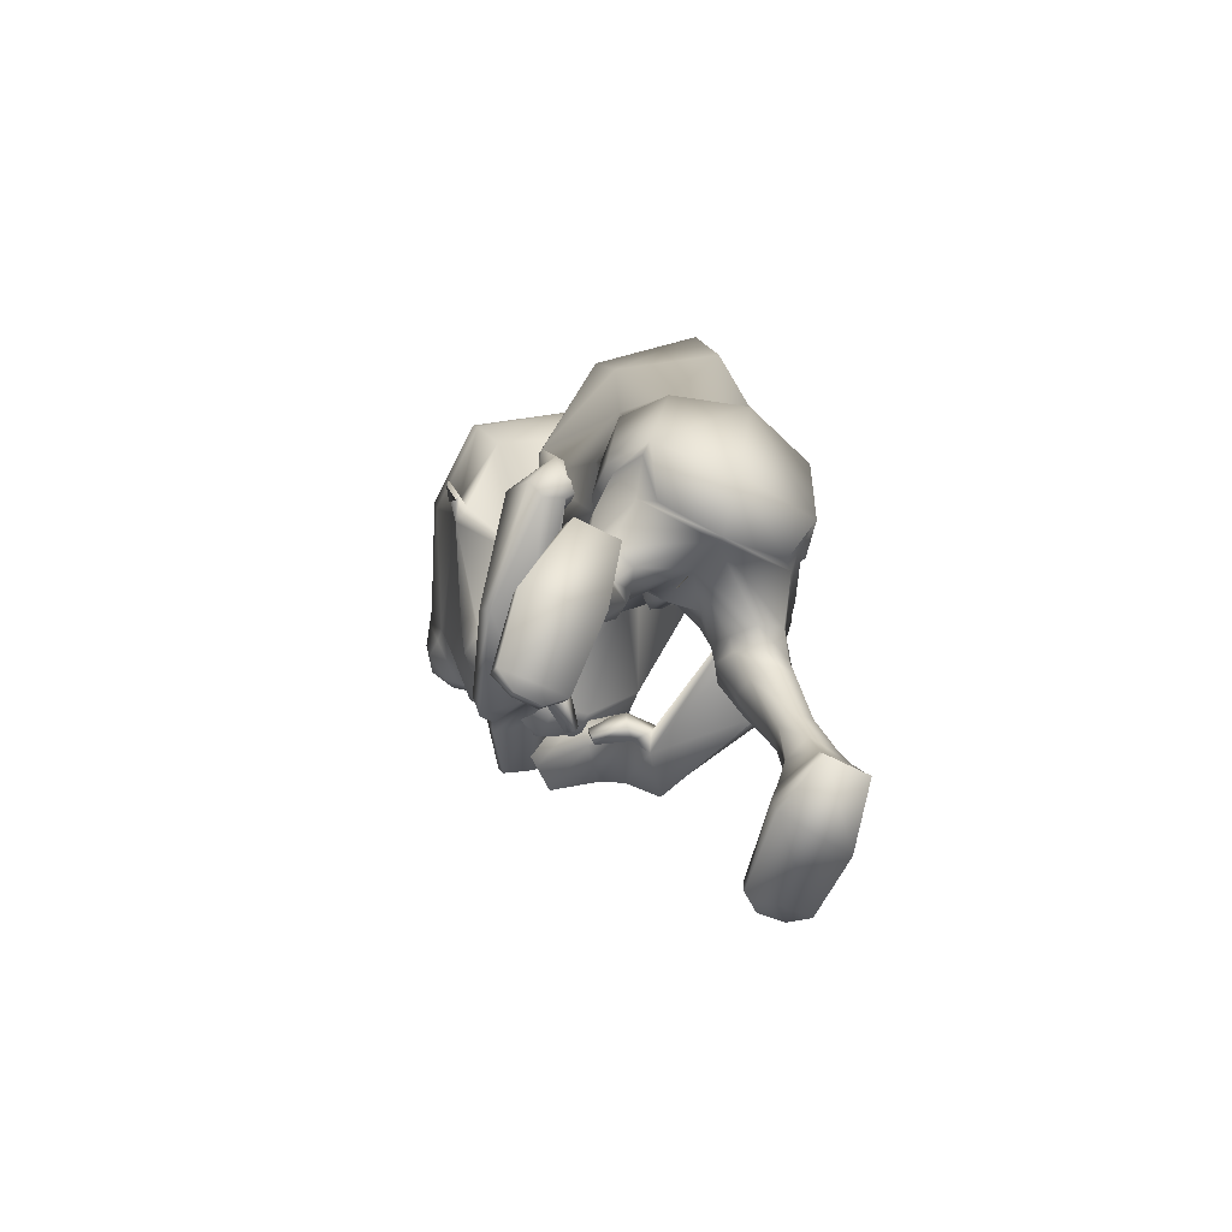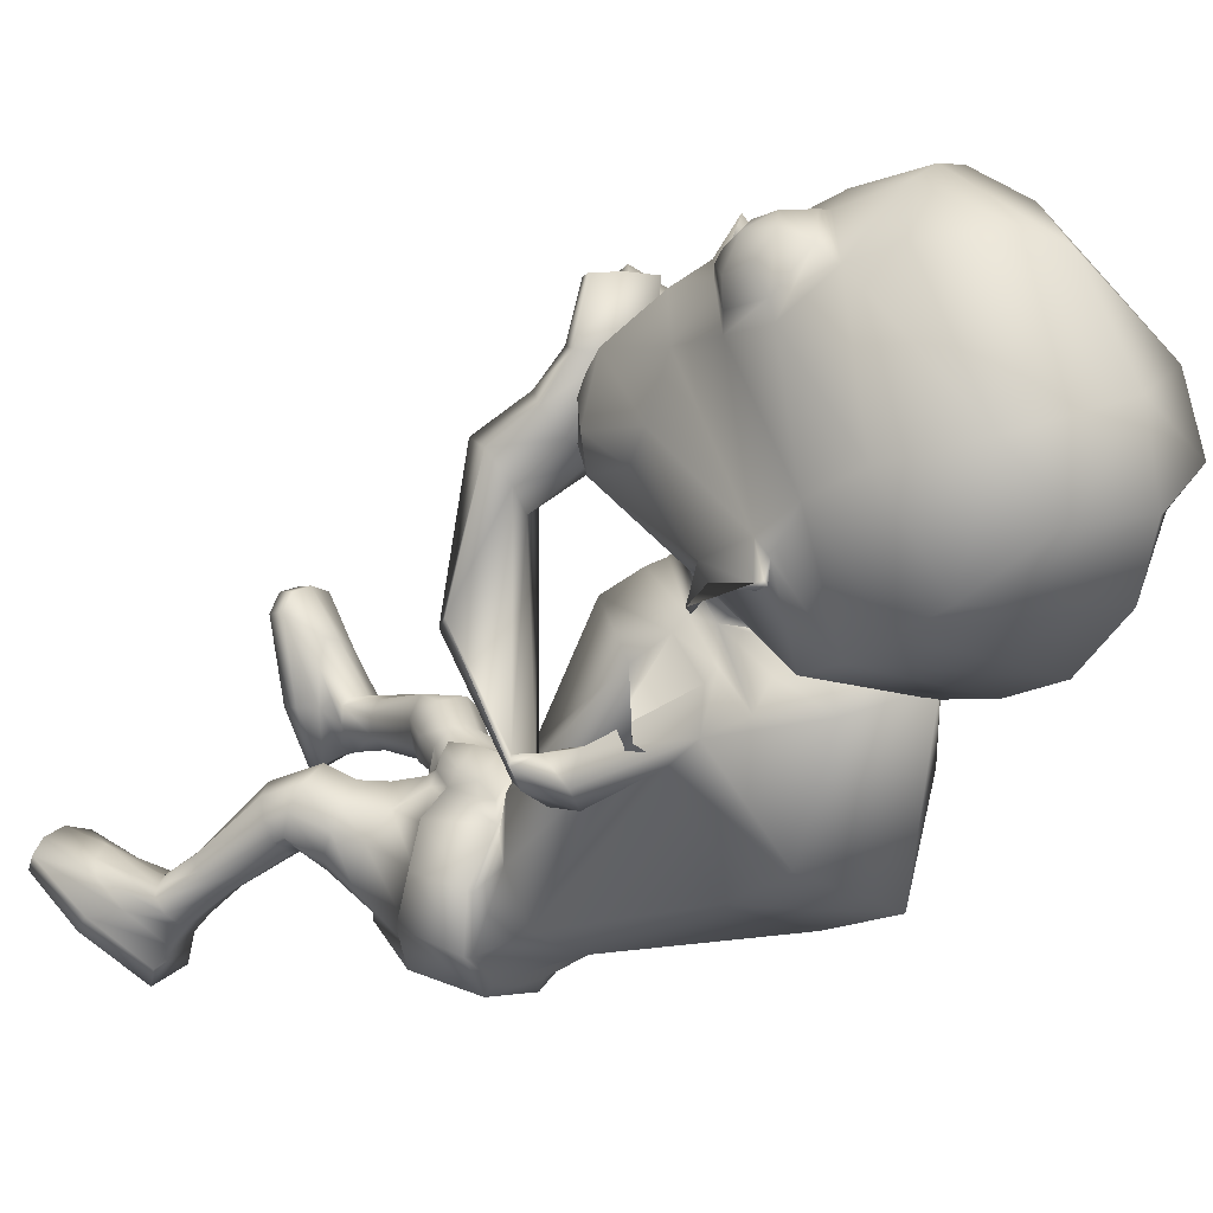
<metadata>
{"format":"obj","ext":"obj","renderer":"f3d","projection":"perspective","resolution":1024,"background":"white","views":[{"elev":-55.6,"azim":164.5,"up":"+Y"},{"elev":8.0,"azim":129.5,"up":"+Z"}]}
</metadata>
<code>
o untitled2:Mesh1.001
v 2.851 9.035 4.668
v 2.74 8.731 4.221
v 3.292 10.06 3.424
v 3.276 10.74 3.712
v 2.159 7.864 5.386
v 1.885 7.318 4.89
v 2.77 8.116 4.562
v 0.5162 3.509 -1.305
v 1.633 3.998 -1.366
v 1.855 3.462 -0.8954
v 1.502 3.319 -0.7463
v 0.981 6.408 4.339
v 1.119 6.424 4.428
v 1.013 6.609 4.439
v 0.9197 6.6 4.376
v 3.51 11.03 3.336
v 3.541 10.93 3.293
v 3.514 10.96 3.221
v 3.502 11.08 3.274
v 3.248 12.36 2.886
v 1.048 12.98 2.254
v 1.199 13.78 3.058
v 3.106 12.95 3.212
v 1.354 14.12 3.983
v 2.56 13.88 4.036
v 3.398 9.99 2.958
v 3.353 10.02 2.888
v 3.439 10.35 3.167
v 3.465 10.33 3.242
v 3.261 10.93 3.506
v 3.16 10.17 3.166
v 2.701 11.33 6.337
v 2.106 10.79 6.844
v 2.265 10.75 6.853
v 2.842 11.13 6.543
v 1.966 9.949 6.586
v 2.162 10.01 6.651
v 2.424 9.585 6.106
v 2.583 9.707 6.306
v 3.027 10.15 5.626
v 3.035 10.16 5.869
v 3.211 10.92 5.776
v 3.184 10.83 6.021
v 2.628 10.53 6.849
v 2.953 10.75 6.675
v 2.569 10.15 6.748
v 2.738 9.926 6.466
v 3.095 10.19 6.212
v 3.158 10.6 6.32
v 2.96 10.32 6.649
v 2.037 4.743 -1.349
v 1.611 4.523 -1.969
v 1.392 5.518 -2.172
v 1.924 5.683 -1.57
v 0.8673 4.51 0.6118
v 0.9867 4.504 0.4826
v 1.124 4.88 0.344
v 0.8568 4.901 0.625
v 1.378 5.711 -0.1387
v 1.207 5.277 0.1089
v 1.24 4.823 0.1737
v 1.797 4.918 -0.09687
v 1.636 4.576 -1.705
v 1.393 3.764 -1.536
v 0.4903 3.376 -1.474
v 1.73 4.891 -0.1691
v 1.928 4.922 -0.6532
v 2.059 4.963 -0.6593
v 1.864 5.764 -0.8258
v 1.351 5.711 -0.2656
v 1.961 5.773 -0.7774
v 1.819 5.711 -1.591
v 1.914 4.713 -1.261
v 1.274 5.558 -2.021
v 0.32 5.487 -2.17
v 0.3059 5.4 -2.353
v 1.173 4.79 0.008365
v 1.2 5.533 0.1015
v 1.172 5.241 0.2798
v 0.314 6.83 -1.402
v 1.154 6.779 -1.522
v 0.7386 5.608 0.1894
v 1.575 6.023 0.3131
v 0.8701 5.818 0.7224
v 1.949 6.313 -0.4294
v 1.803 6.576 -1.158
v 0.1855 9.353 -1.022
v 1.673 9.098 -0.4939
v 2.18 8.283 2.075
v 1.067 6.947 2.565
v 2.414 8.521 1.284
v 2.411 8.998 1.099
v 0.3936 10.62 -0.5953
v 1.844 10.19 0.05411
v 2.045 8.753 2.436
v 1.088 7.623 2.949
v 1.783 7.398 6.148
v 1.411 7.622 6.149
v 1.316 7.424 6.06
v 1.716 7.259 6.087
v 2.392 9.401 1.433
v 0.9992 11.41 2.007
v 1.795 10.72 1.724
v 1.793 8.762 2.596
v 1.079 7.932 3.076
v 2.1 9.225 1.95
v 2.02 9.341 2.132
v 2.174 9.912 1.703
v 0.4135 3.996 -2.077
v 2.096 4.137 -0.982
v 1.734 4.406 -0.06733
v 2.097 4.336 -0.4312
v 1.09 4.422 0.1027
v 1.407 4.097 0.1702
v 1.676 3.812 0.1934
v 1.991 3.855 -0.06772
v 2.132 3.812 -0.3311
v 2.114 3.665 -0.7023
v 0.6291 3.798 -0.6136
v 1.403 3.43 -0.3101
v 1.133 3.934 -0.1207
v 1.437 3.659 0.05782
v 2.356 -0.1689 -0.9787
v 3.296 -0.1536 -1.168
v 3.042 -0.314 -0.9856
v 2.657 -0.335 -0.8957
v 2.115 3.241 -0.6351
v 1.714 3.142 -0.5731
v 2.468 3.373 -0.4204
v 2.272 3.492 0.1847
v 2.449 3.438 -0.1241
v 1.867 3.452 0.379
v 1.506 3.308 0.1009
v 1.457 3.17 -0.2646
v 2.201 3.208 -0.6876
v 1.917 3.086 -0.7174
v 2.438 3.186 -0.5131
v 2.338 2.886 -0.01537
v 2.467 3.043 -0.2646
v 2.109 2.786 0.1107
v 1.828 2.825 -0.0636
v 1.768 2.922 -0.394
v 2.42 2.421 -1.213
v 2.136 2.318 -1.208
v 2.632 2.365 -1.081
v 2.692 2.077 -0.7995
v 2.728 2.231 -0.9364
v 2.453 1.957 -0.7772
v 2.21 2.001 -0.8319
v 2.082 2.128 -1.019
v 2.66 1.887 -1.68
v 2.209 1.86 -1.594
v 2.883 1.807 -1.491
v 2.783 1.571 -1.196
v 2.915 1.671 -1.308
v 2.583 1.461 -1.13
v 2.37 1.452 -1.131
v 2.195 1.591 -1.259
v 2.723 1.674 -1.918
v 2.242 1.619 -1.843
v 3.068 1.29 -1.494
v 2.911 0.6228 -0.9724
v 3.101 0.8412 -1.131
v 2.668 0.5514 -0.8556
v 2.437 0.817 -1.017
v 2.181 1.187 -1.283
v 2.683 -0.1803 -0.7216
v 3.041 -0.1642 -0.8064
v 3.328 -0.0396 -0.9662
v 3.236 0.7907 -1.61
v 2.806 1.498 -2.224
v 2.142 1.447 -2.083
v 2.069 0.9326 -1.48
v 2.387 -0.02634 -0.8011
v 3.229 0.6346 -1.81
v 2.74 1.374 -2.47
v 2.1 1.339 -2.324
v 2.091 0.7553 -1.691
v 2.081 7.676 0.4785
v 1.881 7.658 0.7351
v 2.533 7.749 0.7128
v 2.336 7.743 0.443
v 1.994 7.71 1.116
v 2.331 7.741 1.123
v 2.043 7.285 1.029
v 2.558 7.379 1.061
v 2.95 7.278 0.9523
v 2.689 7.21 0.6515
v 2.251 7.219 0.4074
v 1.873 7.265 0.6003
v 2.704 7.094 1.039
v 2.273 7.061 0.9275
v 2 6.713 3.52
v 2.403 6.862 3.885
v 2.802 6.144 2.323
v 2.941 6.358 2.469
v 2.625 6.665 4.293
v 2.473 6.305 4.378
v 2.115 6.976 0.6425
v 2.455 6.887 0.6725
v 1.861 6.443 3.965
v 1.67 6.599 3.722
v 0.784 4.211 0.2311
v 0.6938 3.989 -0.2017
v 1.638 7.296 4.101
v 2.081 7.349 4.398
v 2.324 7.172 4.744
v 1.313 7.031 3.953
v 2.151 6.935 4.897
v 1.607 6.905 4.207
v 1.321 7.902 5.18
v 1.79 7.772 5.284
v 2.169 7.526 5.356
v 1.494 7.427 5.092
v 1.138 7.638 5.09
v 2.058 7.307 5.377
v 1.544 6.53 4.026
v 1.268 6.516 3.853
v 1.304 6.816 4.154
v 1.115 6.815 4.035
v 0.961 7.67 6.065
v 1.03 7.794 6.102
v 1.715 8.788 3.017
v 1.117 8.325 3.378
v 1.668 9.062 2.519
v 1.13 11.14 2.53
v 1.676 10.48 2.13
v 1.12 10.65 2.591
v 1.421 10.23 2.29
v 1.819 9.902 2.067
v 0.9224 9.176 2.394
v 1.787 9.485 2.749
v 0.9893 10.46 2.366
v 0.9346 11.32 1.855
v 2.898 10.99 2.321
v 1.258 7.205 4.542
v 1.778 7.219 4.366
v 2.06 8.98 3.133
v 0.9753 12.12 1.956
v 3.22 11.77 2.553
v 1.35 7.14 5.125
v 1.742 10.73 7.049
v 1.669 9.934 6.727
v 3.543 12.27 4.507
v 3.54 11.49 4.132
v 2.274 11.81 7.128
v 1.813 11.83 7.299
v 3.097 13.39 4.822
v 1.531 14.01 5.138
v 2.803 12.18 6.582
v 2.65 8.106 4.081
v 1.726 13.32 6.52
v 1.437 7.747 5.585
v 2.835 9.348 5.477
v 2.374 8.945 6.036
v 1.803 9.258 6.374
v 1.744 9.307 6.567
v 1.671 9.351 6.792
v 1.583 8.911 6.311
v 1.636 9.544 6.555
v 0.8275 5.262 0.567
v 0.7912 5.511 0.4547
v 1.015 4.295 0.2036
v 0.7698 5.662 0.3916
v 1.024 4.459 0.2901
v 1.808 9.778 6.545
v 1.655 9.758 6.651
v -0.1018 9.156 5.199
v -0.7228 10.88 4.376
v -0.8605 10.21 4.143
v -0.1498 8.849 4.766
v 0.7078 7.925 5.666
v -0.0922 8.227 5.118
v 0.7858 7.358 5.108
v -0.3294 3.264 -0.3484
v -0.7194 3.425 -0.3035
v -0.676 3.957 -0.848
v 0.7077 6.407 4.37
v 0.7689 6.602 4.388
v 0.7144 6.601 4.487
v 0.6251 6.41 4.513
v -1.041 11.19 4.093
v -1.051 11.23 4.031
v -1.084 11.12 3.99
v -1.088 11.09 4.067
v -0.8866 12.49 3.533
v -0.6171 13.06 3.794
v 0.2097 13.96 4.403
v -1.119 10.15 3.743
v -1.065 10.49 4.021
v -1.063 10.51 3.942
v -1.097 10.18 3.661
v -0.7633 11.07 4.172
v -0.8114 10.32 3.857
v 0.6511 11.4 6.67
v 0.5715 11.2 6.914
v 1.189 10.79 7.029
v 1.339 10.81 6.969
v 1.183 10.05 6.812
v 1.346 9.975 6.688
v 0.6688 9.784 6.624
v 0.7585 9.656 6.385
v 0.1365 10.27 6.35
v 0.07291 10.27 6.117
v 0.07136 10.94 6.531
v -0.02483 11.03 6.305
v 0.4844 10.84 7.08
v 0.8311 10.6 7.145
v 0.8357 10.21 7.034
v 0.5812 10.01 6.823
v 0.1815 10.29 6.694
v 0.175 10.7 6.811
v 0.4461 10.41 7.064
v -0.9925 4.698 -0.6521
v -0.9712 5.618 -0.8931
v -0.7703 5.454 -1.69
v -0.8887 4.481 -1.41
v 0.545 4.861 0.4636
v 0.7149 4.499 0.5393
v 0.1727 5.627 0.1246
v -0.1991 4.86 0.36
v 0.3849 4.782 0.3526
v 0.3951 5.221 0.2745
v -0.8023 4.532 -1.153
v -0.4969 3.721 -1.137
v -0.1757 4.833 0.2688
v -0.6867 4.91 -0.02189
v -0.5726 4.868 -0.07278
v -0.5613 5.684 -0.2558
v -0.6198 5.701 -0.169
v 0.1403 5.624 0.001306
v -0.8929 5.635 -0.9635
v -0.8479 4.666 -0.6267
v -0.6037 5.488 -1.605
v 0.3758 4.743 0.1761
v 0.4766 5.206 0.4195
v 0.3924 5.466 0.2613
v -0.4844 6.665 -1.146
v 0.05242 5.915 0.6447
v -0.6203 6.131 0.1833
v -0.858 6.4 -0.5373
v -0.9729 8.988 0.1607
v -0.1393 8.286 2.734
v -0.7179 8.444 2.171
v -0.8526 8.925 1.997
v -0.9368 10.1 0.7174
v 0.07271 8.805 2.961
v 0.9131 7.238 6.211
v 0.9393 7.11 6.115
v 1.228 7.311 5.864
v 1.194 7.494 6.009
v -0.7106 9.353 2.268
v 0.06557 10.83 2.192
v 0.2995 8.821 2.965
v -0.09314 9.38 2.673
v -0.242 9.202 2.564
v -0.422 9.962 2.373
v -0.9257 4.114 -0.2663
v -0.6548 4.303 0.2257
v -0.1636 4.338 0.3644
v 0.4724 4.391 0.2327
v -0.4237 3.806 0.4993
v -0.02991 3.741 0.5752
v 0.214 4.024 0.428
v -0.6752 3.78 0.3347
v -0.8455 3.642 0.000462
v -0.04039 3.361 -0.002922
v 0.108 3.581 0.3418
v 0.3175 3.869 0.04246
v -0.5774 0.09238 1.558
v -0.82 0.03785 1.81
v -1.214 0.01016 1.842
v -1.526 0.01817 1.681
v -0.4839 3.088 -0.0964
v -0.8694 3.194 0.02925
v -1.067 3.347 0.3865
v -0.8949 3.427 0.6505
v -0.5833 3.483 0.8481
v -0.1354 3.434 0.8395
v 0.03821 3.265 0.4229
v -0.1035 3.117 0.06704
v -0.6616 2.781 -0.06528
v -0.9351 2.906 0.0323
v -1.069 2.949 0.2956
v -0.9631 2.915 0.5722
v -0.7173 2.889 0.7857
v -0.4403 2.853 0.8279
v -0.2691 2.822 0.5407
v -0.3696 2.772 0.1985
v -0.8483 1.859 -0.05316
v -1.129 1.937 0.02574
v -1.259 1.937 0.2457
v -1.262 1.878 0.4568
v -1.143 1.802 0.6125
v -0.8933 1.716 0.5739
v -0.704 1.74 0.4071
v -0.6867 1.775 0.1501
v -0.9536 1.273 -0.1617
v -1.398 1.241 -0.04578
v -1.513 1.248 0.2218
v -1.447 1.212 0.4373
v -1.263 1.178 0.5169
v -1.035 1.12 0.5285
v -0.8419 1.122 0.4415
v -0.7578 1.187 0.2066
v -1.015 0.9316 -0.258
v -1.49 0.931 -0.1405
v -1.606 0.8471 0.4629
v -1.477 0.7534 1.008
v -1.23 0.7015 1.204
v -0.9591 0.7176 1.263
v -0.7986 0.7595 0.9018
v -0.6843 0.8601 0.3932
v -1.194 0.2411 1.87
v -0.828 0.2703 1.839
v -1.526 0.2391 1.758
v -1.626 0.6034 -0.2758
v -1.72 0.414 0.7377
v -0.9598 0.6455 -0.4099
v -0.5903 0.5465 0.3793
v -0.5881 0.3184 1.599
v -1.617 0.3636 -0.4347
v -1.736 0.1651 0.6948
v -0.9756 0.4217 -0.561
v -0.6363 0.2805 0.354
v -0.7652 7.587 1.295
v -1.055 7.637 1.132
v -1.316 7.746 1.227
v -1.384 7.737 1.554
v -1.011 7.636 1.821
v -0.7085 7.606 1.687
v -1.3 7.337 1.856
v -0.8554 7.215 1.607
v -1.701 7.213 1.612
v -1.823 7.245 2.024
v -0.8786 7.228 1.146
v -1.343 7.24 1.14
v -1.525 7.078 1.895
v -0.7828 6.774 4.635
v -0.5427 6.686 4.16
v -1.14 7.039 1.571
v -1.615 6.182 3.136
v -0.596 6.192 5.066
v -0.7869 6.542 5.084
v -1.735 6.372 3.354
v -1.148 6.973 1.267
v -0.1899 6.575 4.143
v -0.2432 6.395 4.433
v -1.518 6.913 1.476
v -0.2923 7.26 4.984
v -0.04344 7.244 4.509
v -0.3462 7.047 5.384
v 0.1918 7.008 4.211
v 0.06035 6.855 4.57
v -0.1141 6.815 5.42
v 0.3671 7.635 5.571
v 0.6812 7.816 5.231
v 0.1189 7.357 5.833
v 0.8048 7.577 5.043
v 0.5364 7.343 5.254
v 0.2333 7.155 5.775
v 0.2319 6.518 4.074
v 0.06312 6.503 4.354
v 0.3123 6.793 4.378
v 0.4251 6.811 4.186
v 1.456 7.707 5.759
v 1.497 7.592 5.68
v 0.4612 8.844 3.289
v 0.3062 9.141 2.837
v 0.359 10.58 2.487
v 0.6342 10.29 2.503
v 0.0558 9.998 2.498
v 0.3019 9.563 3.056
v -0.7932 11.12 2.925
v 0.7143 7.257 4.581
v 0.1696 9.062 3.527
v -0.9903 11.9 3.219
v -0.6742 12.4 5.17
v -0.8179 11.63 4.831
v 1.322 11.84 7.281
v -0.09037 13.49 5.321
v 0.6697 12.25 6.921
v -0.1251 8.211 4.635
v 0.1784 9.461 5.935
v 0.7621 9.015 6.318
v 1.411 9.274 6.442
v 1.529 9.316 6.604
v 0.5754 4.261 0.2909
v 0.6065 4.444 0.3772
v 1.478 9.791 6.599
f 1 2 3 4
f 5 6 7 1
f 8 9 10 11
f 12 13 14 15
f 16 17 18 19
f 20 21 22 23
f 23 22 24 25
f 26 27 28 29
f 30 4 16 19
f 3 31 27 26
f 18 17 29 28
f 32 33 34 35
f 33 36 37 34
f 36 38 39 37
f 38 40 41 39
f 40 42 43 41
f 42 32 35 43
f 35 34 44 45
f 34 37 46 44
f 37 39 47 46
f 39 41 48 47
f 41 43 49 48
f 43 35 45 49
f 50 45 44 46
f 50 46 47 48
f 50 48 49 45
f 51 52 53 54
f 55 56 57 58
f 59 60 61 62
f 63 9 64 52
f 9 8 65 64
f 66 67 68 62
f 69 70 59 71
f 72 69 71 54
f 67 73 51 68
f 73 63 52 51
f 74 72 54 53
f 75 74 53 76
f 77 66 62 61
f 60 59 78 79
f 61 60 79 57
f 74 75 80 81
f 82 70 83 84
f 70 69 85 83
f 72 74 81 86
f 81 80 87 88
f 84 83 89 90
f 83 85 91 89
f 86 81 88 92
f 88 87 93 94
f 90 89 95 96
f 97 98 99 100
f 92 88 94 101
f 94 93 102 103
f 96 95 104 105
f 95 106 107 104
f 101 94 103 108
f 109 52 64 65
f 63 73 110 9
f 67 66 111 112
f 66 77 113 111
f 111 114 115 116
f 112 111 116 117
f 9 110 118 10
f 119 8 11 120
f 114 121 122 115
f 123 124 125 126
f 11 10 127 128
f 10 118 129 127
f 117 116 130 131
f 116 115 132 130
f 115 122 133 132
f 120 11 128 134
f 128 127 135 136
f 127 129 137 135
f 131 130 138 139
f 130 132 140 138
f 132 133 141 140
f 134 128 136 142
f 136 135 143 144
f 135 137 145 143
f 139 138 146 147
f 138 140 148 146
f 140 141 149 148
f 142 136 144 150
f 144 143 151 152
f 143 145 153 151
f 147 146 154 155
f 146 148 156 154
f 148 149 157 156
f 150 144 152 158
f 152 151 159 160
f 151 153 161 159
f 155 154 162 163
f 154 156 164 162
f 156 157 165 164
f 158 152 160 166
f 162 164 167 168
f 163 162 168 169
f 159 161 170 171
f 160 159 171 172
f 166 160 172 173
f 164 165 174 167
f 171 170 175 176
f 172 171 176 177
f 173 172 177 178
f 167 174 123 126
f 168 167 126 125
f 169 168 125 124
f 177 176 175 178
f 89 91 179 180
f 92 101 181 182
f 106 95 183 184
f 95 89 180 183
f 184 183 185 186
f 182 181 187 188
f 180 179 189 190
f 183 180 190 185
f 191 192 193 194
f 195 196 197 198
f 199 200 201 202
f 192 199 202 193
f 203 204 119 121
f 122 121 119 120
f 133 122 120 134
f 141 133 134 142
f 149 141 142 150
f 157 149 150 158
f 165 157 158 166
f 174 165 166 173
f 123 174 173 178
f 178 175 124 123
f 170 169 124 175
f 161 163 169 170
f 153 155 163 161
f 145 147 155 153
f 137 139 147 145
f 129 131 139 137
f 118 117 131 129
f 110 112 117 118
f 73 67 112 110
f 85 69 72 86
f 91 85 86 92
f 179 91 92 182
f 189 179 182 188
f 201 200 195 198
f 196 191 194 197
f 181 184 186 187
f 101 106 184 181
f 107 106 101 108
f 186 185 192 191
f 187 186 191 196
f 188 187 196 195
f 200 189 188 195
f 190 189 200 199
f 185 190 199 192
f 194 193 205 206
f 197 194 206 207
f 193 202 208 205
f 201 198 209 210
f 198 197 207 209
f 206 205 211 212
f 207 206 212 213
f 208 210 214 215
f 205 208 215 211
f 210 209 216 214
f 209 207 213 216
f 202 201 217 218
f 201 210 219 217
f 210 208 220 219
f 208 202 218 220
f 218 217 13 12
f 217 219 14 13
f 219 220 15 14
f 220 218 12 15
f 211 215 221 222
f 212 211 222 98
f 213 212 98 97
f 216 213 97 100
f 214 216 100 99
f 215 214 99 221
f 99 98 222 221
f 105 104 223 224
f 225 223 104 107
f 103 102 226 227
f 227 226 228 229
f 229 225 230 227
f 225 107 108 230
f 230 108 103 227
f 229 228 231 225
f 232 233 234 235
f 236 224 223 237
f 238 232 235 31 3
f 235 234 239 240
f 236 237 6 241
f 242 243 36 33
f 244 245 20 23
f 242 33 246 247
f 248 244 23 25
f 249 248 25 24
f 240 239 21 20
f 245 4 30 240 20
f 32 244 248 250
f 42 245 244 32
f 40 4 245 42
f 251 238 3 2
f 246 33 32 250
f 246 250 252 247
f 252 250 248 249
f 6 5 253 241
f 6 237 251 7
f 223 238 251 237
f 225 232 238 223
f 225 231 233 232
f 30 31 235 240
f 4 3 17 16
f 31 30 19 18
f 31 18 28 27
f 17 3 26 29
f 254 40 38 255
f 4 40 254 1
f 256 257 258 259
f 260 258 257 256
f 255 259 253 5
f 254 255 5 1
f 7 251 2 1
f 38 256 259 255
f 261 79 78 262
f 62 68 71 59
f 54 71 68 51
f 52 109 76 53
f 58 57 79 261
f 111 113 263 114
f 70 82 264 59
f 263 113 265 203
f 113 77 61 265
f 59 264 262 78
f 203 265 56 55
f 265 61 57 56
f 263 203 121 114
f 36 266 256 38
f 243 267 266 36
f 256 266 267 260
f 268 269 270 271
f 272 268 273 274
f 8 275 276 277
f 278 279 280 281
f 282 283 284 285
f 286 287 22 21
f 287 288 24 22
f 289 290 291 292
f 293 283 282 269
f 270 289 292 294
f 284 291 290 285
f 295 296 297 298
f 298 297 299 300
f 300 299 301 302
f 302 301 303 304
f 304 303 305 306
f 306 305 296 295
f 296 307 308 297
f 297 308 309 299
f 299 309 310 301
f 301 310 311 303
f 303 311 312 305
f 305 312 307 296
f 313 309 308 307
f 313 311 310 309
f 313 307 312 311
f 314 315 316 317
f 55 58 318 319
f 320 321 322 323
f 324 317 325 277
f 277 325 65 8
f 326 321 327 328
f 329 330 320 331
f 332 315 330 329
f 328 327 314 333
f 333 314 317 324
f 334 316 315 332
f 75 76 316 334
f 335 322 321 326
f 323 336 337 320
f 322 318 336 323
f 334 338 80 75
f 82 84 339 331
f 331 339 340 329
f 332 341 338 334
f 338 342 87 80
f 84 90 343 339
f 339 343 344 340
f 341 345 342 338
f 342 346 93 87
f 90 96 347 343
f 348 349 350 351
f 345 352 346 342
f 346 353 102 93
f 96 105 354 347
f 347 354 355 356
f 352 357 353 346
f 109 65 325 317
f 324 277 358 333
f 328 359 360 326
f 326 360 361 335
f 360 362 363 364
f 359 365 362 360
f 277 276 366 358
f 119 367 275 8
f 364 363 368 369
f 370 371 372 373
f 275 374 375 276
f 276 375 376 366
f 365 377 378 362
f 362 378 379 363
f 363 379 380 368
f 367 381 374 275
f 374 382 383 375
f 375 383 384 376
f 377 385 386 378
f 378 386 387 379
f 379 387 388 380
f 381 389 382 374
f 382 390 391 383
f 383 391 392 384
f 385 393 394 386
f 386 394 395 387
f 387 395 396 388
f 389 397 390 382
f 390 398 399 391
f 391 399 400 392
f 393 401 402 394
f 394 402 403 395
f 395 403 404 396
f 397 405 398 390
f 398 406 407 399
f 399 407 408 400
f 401 409 410 402
f 402 410 411 403
f 403 411 412 404
f 405 413 406 398
f 410 414 415 411
f 409 416 414 410
f 407 417 418 408
f 406 419 417 407
f 413 420 419 406
f 411 415 421 412
f 417 422 423 418
f 419 424 422 417
f 420 425 424 419
f 415 371 370 421
f 414 372 371 415
f 416 373 372 414
f 424 425 423 422
f 343 426 427 344
f 345 428 429 352
f 356 430 431 347
f 347 431 426 343
f 430 432 433 431
f 428 434 435 429
f 426 436 437 427
f 431 433 436 426
f 438 439 440 441
f 442 443 444 445
f 446 447 448 449
f 441 440 447 446
f 203 369 119 204
f 368 367 119 369
f 380 381 367 368
f 388 389 381 380
f 396 397 389 388
f 404 405 397 396
f 412 413 405 404
f 421 420 413 412
f 370 425 420 421
f 425 370 373 423
f 418 423 373 416
f 408 418 416 409
f 400 408 409 401
f 392 400 401 393
f 384 392 393 385
f 376 384 385 377
f 366 376 377 365
f 358 366 365 359
f 333 358 359 328
f 340 341 332 329
f 344 345 341 340
f 427 428 345 344
f 437 434 428 427
f 448 443 442 449
f 445 444 439 438
f 429 435 432 430
f 352 429 430 356
f 355 357 352 356
f 432 438 441 433
f 435 445 438 432
f 434 442 445 435
f 449 442 434 437
f 436 446 449 437
f 433 441 446 436
f 439 450 451 440
f 444 452 450 439
f 440 451 453 447
f 448 454 455 443
f 443 455 452 444
f 450 456 457 451
f 452 458 456 450
f 453 459 460 454
f 451 457 459 453
f 454 460 461 455
f 455 461 458 452
f 447 462 463 448
f 448 463 464 454
f 454 464 465 453
f 453 465 462 447
f 462 278 281 463
f 463 281 280 464
f 464 280 279 465
f 465 279 278 462
f 457 466 467 459
f 456 351 466 457
f 458 348 351 456
f 461 349 348 458
f 460 350 349 461
f 459 467 350 460
f 350 467 466 351
f 105 224 468 354
f 469 355 354 468
f 353 470 226 102
f 470 471 228 226
f 471 470 472 469
f 469 472 357 355
f 472 470 353 357
f 471 469 231 228
f 473 474 234 233
f 236 475 468 224
f 476 270 294 474 473
f 474 477 239 234
f 236 241 274 475
f 242 298 300 243
f 478 287 286 479
f 242 247 480 298
f 481 288 287 478
f 249 24 288 481
f 477 286 21 239
f 479 286 477 293 269
f 295 482 481 478
f 306 295 478 479
f 304 306 479 269
f 483 271 270 476
f 480 482 295 298
f 480 247 252 482
f 252 249 481 482
f 274 241 253 272
f 274 273 483 475
f 468 475 483 476
f 469 468 476 473
f 469 473 233 231
f 293 477 474 294
f 269 282 285 270
f 294 284 283 293
f 294 292 291 284
f 285 290 289 270
f 484 485 302 304
f 269 268 484 304
f 486 259 258 487
f 260 486 487 258
f 485 272 253 259
f 484 268 272 485
f 273 268 271 483
f 302 485 259 486
f 261 262 337 336
f 321 320 330 327
f 315 314 327 330
f 317 316 76 109
f 58 261 336 318
f 360 364 488 361
f 331 320 264 82
f 488 203 489 361
f 361 489 322 335
f 320 337 262 264
f 203 55 319 489
f 489 319 318 322
f 488 364 369 203
f 300 302 486 490
f 243 300 490 267
f 486 260 267 490

</code>
